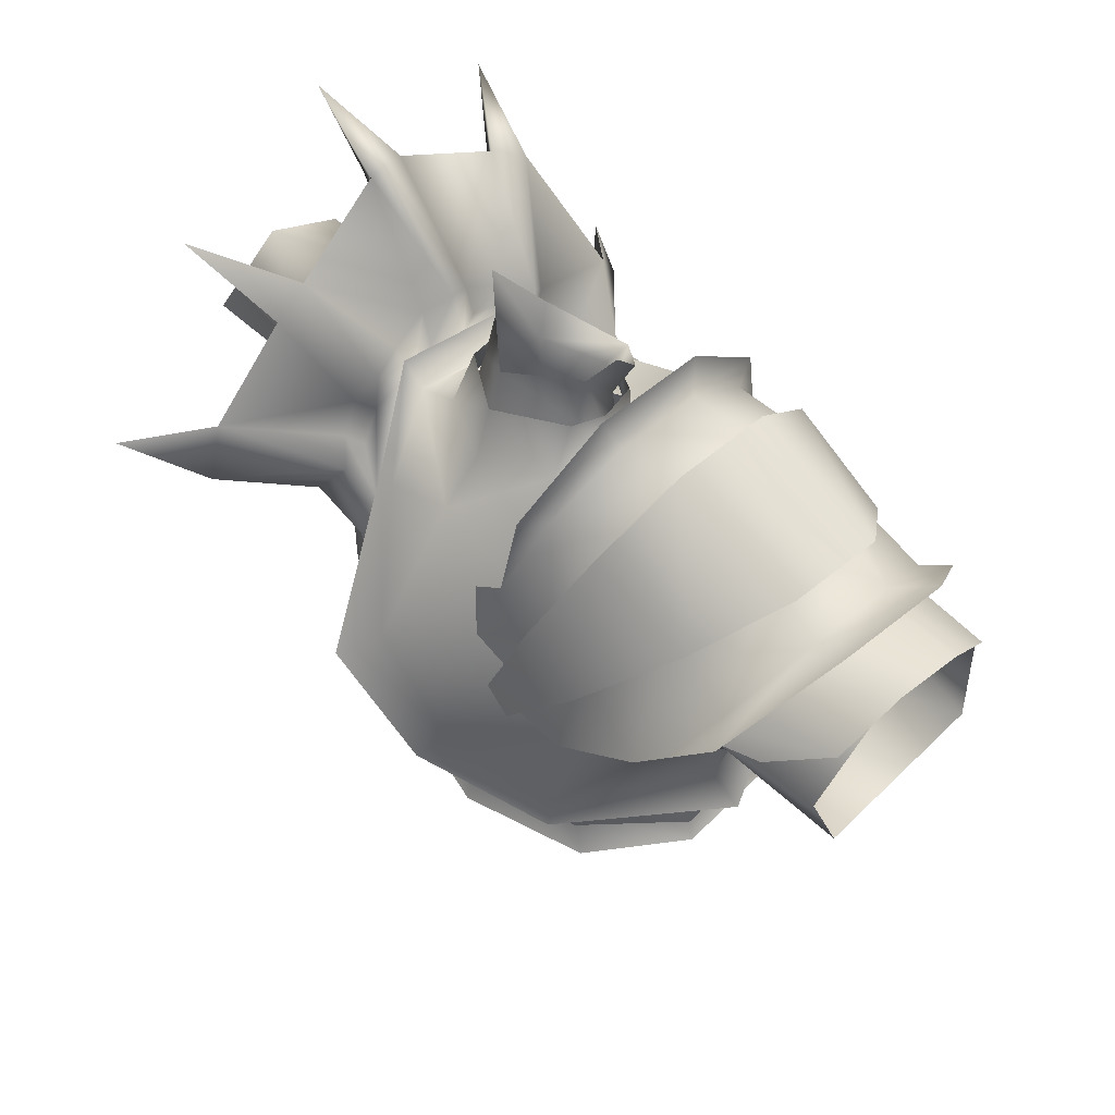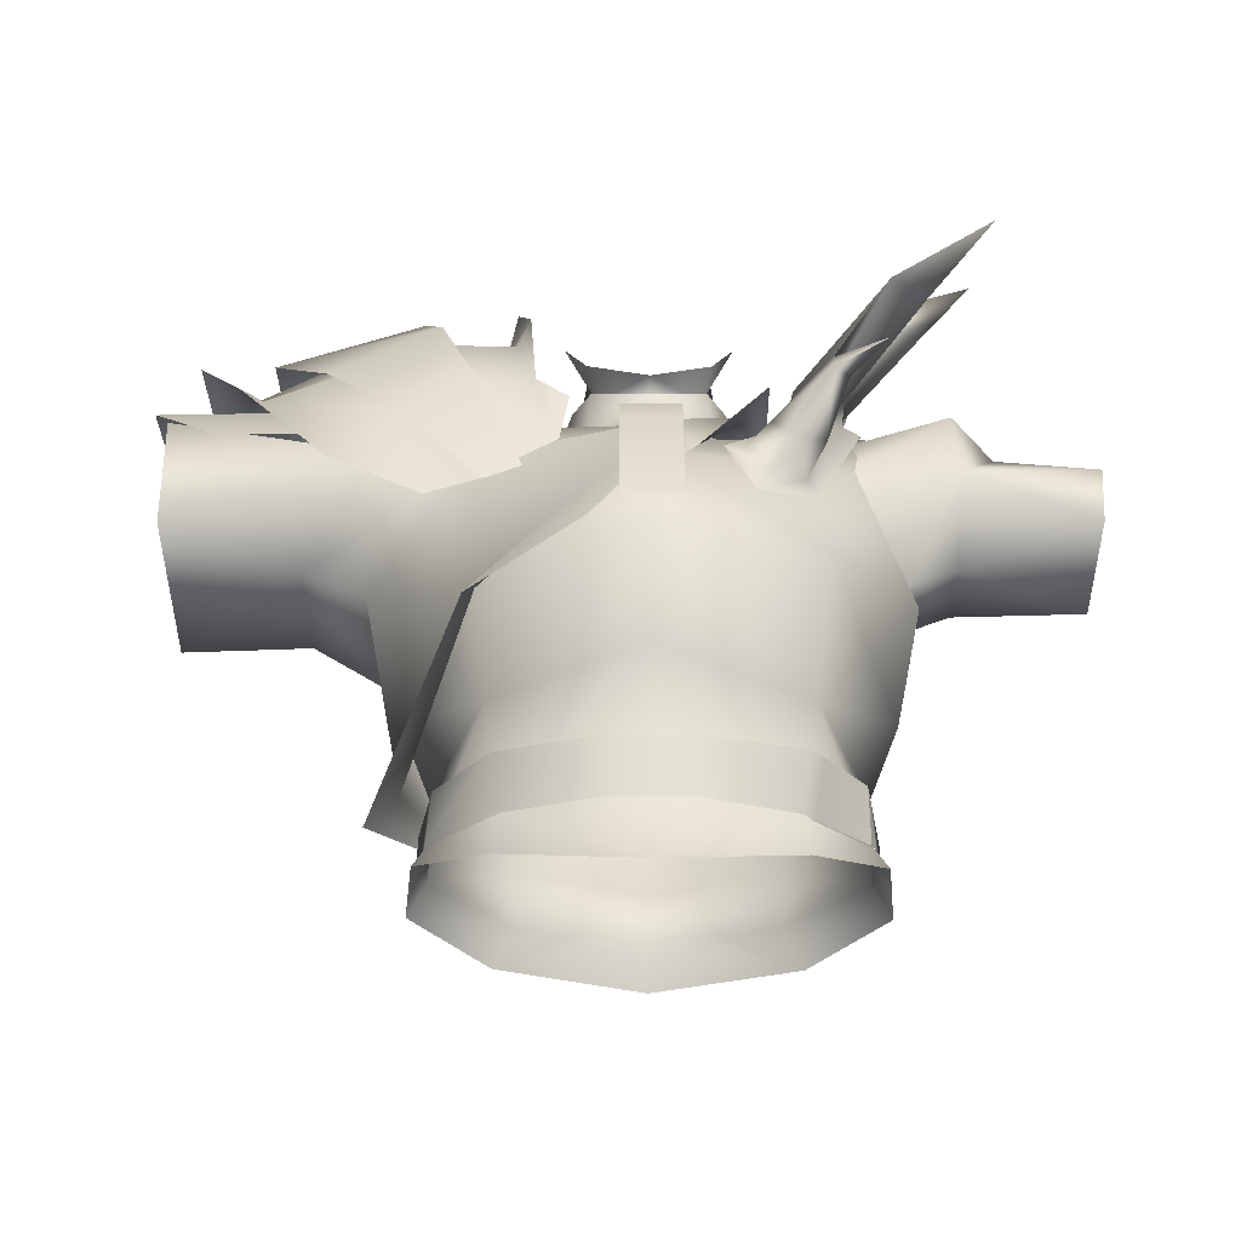
<metadata>
{"format":"obj","ext":"obj","renderer":"f3d","projection":"perspective","resolution":1024,"background":"white","views":[{"elev":48.7,"azim":-133.8,"up":"+Y"},{"elev":58.1,"azim":0.3,"up":"+Z"}]}
</metadata>
<code>
g mesh00
v -13.43 13.84 -15.11
v -19.04 10.02 -0.9641
v -21.45 24.05 -8.616
v -5.269 19.2 -19.82
v -16.33 33.79 -13.53
v 1.362 28.13 -20.9
v -5.269 19.2 -19.82
v -13.43 13.84 -15.11
v -16.33 33.79 -13.53
v -21.45 35.61 -12.94
v -27.32 27.13 -7.445
v -38.25 27.19 -8.33
f 1 2 3
f 4 5 6
f 7 8 9
f 9 8 3
f 9 3 10
f 10 3 11
f 10 11 12
v -38.63 35.49 -12.04
v -21.45 35.61 -12.94
v -38.25 27.19 -8.33
v -14.51 42.63 -6.781
v -7.565 43.88 -2.899
v -6.072 43.66 -7.974
v -38.86 42.44 -4.068
v -27.76 43.46 -2.439
v -21.45 35.61 -12.94
v -24.78 43.95 -6.712
v -16.33 33.79 -13.53
v -24.78 43.95 -6.712
v -14.51 42.63 -6.781
v -16.33 33.79 -13.53
v -6.072 43.66 -7.974
v -0.02365 40.14 -14.43
v -0.0249 43.63 -10.77
v 6.022 43.67 -7.975
f 13 14 15
f 16 17 18
f 19 20 21
f 21 20 22
f 21 22 23
f 24 25 26
f 26 25 27
f 26 27 28
f 28 27 29
f 28 29 30
v -14.51 42.62 1.386
v -0.02116 40.47 5.333
v -5.246 41.7 1.802
v -18.83 35.63 -18.23
v -13.51 39.1 -18.12
v -9.508 29.6 -18.82
v -17.22 28.19 13.29
v -12.56 29.44 13.7
v -18.56 37.26 11.43
v -7.024 33.34 13.29
v -6.29 38.03 12.34
v -8.953 39.71 12.41
v -6.936 32.89 -17.58
v -10.46 30.1 -16.85
v -14.45 38.54 -16.14
v -19.25 36.06 13.36
v -12.62 28.69 14.66
v -9.723 30.19 14.22
v -9.508 29.6 -18.82
v -11.96 27.98 -19.07
v -18.83 35.63 -18.23
v -14.51 42.62 1.386
v -7.565 43.88 -2.899
v -38.45 39.72 6.353
v -38.36 30 6.547
v -21.46 36.25 7.218
v -27.31 27.1 3.769
v -14.12 34.62 8.925
v -14.51 42.63 -6.781
v -14.51 42.62 1.386
v -24.78 43.95 -6.712
v -24.77 43.94 1.874
v -27.76 43.46 -2.439
v -9.723 30.19 14.22
v -13.68 39.55 13.2
v -19.25 36.06 13.36
v -16.68 47.19 9.282
v -25.67 42.73 8.905
v -31 48.74 1.756
v -0.02116 40.47 5.333
v -14.51 42.62 1.386
v -14.12 34.62 8.925
v -21.46 36.25 7.218
v -38.45 39.72 6.353
v -12.04 28.77 -18.35
v -16.8 27.87 -18.18
v -18.23 36.86 -16.4
v -24.48 31.99 -17.14
v -23.62 43.73 -12.32
v -30.27 40.05 -13.4
v -27.18 48.27 -6.072
v -32.56 44.6 -6.119
v -27.38 48.53 1.107
v -32.81 44.79 1.801
v -23.88 44.06 7.47
v -30.56 40.25 8.511
v -24.79 32.26 12.41
v -17.22 28.19 13.29
v -10.79 30.8 13.7
v -7.024 33.34 13.29
v -14.66 38.98 12.48
v -18.06 46.11 8.32
v -10.62 45.8 8.498
v -20.3 50.8 1.635
v -11.75 50.21 1.781
v -20.17 50.53 -5.904
v -11.69 49.93 -6.139
v -17.9 45.76 -12.46
v -10.54 45.49 -12.64
v -8.853 39.35 -16.54
v -6.936 32.89 -17.58
v -6.223 37.7 -16.93
f 31 32 33
f 34 35 36
f 37 38 39
f 40 41 42
f 43 44 45
f 46 47 48
f 49 50 51
f 52 33 53
f 54 55 56
f 56 55 57
f 56 57 58
f 53 59 60
f 60 59 61
f 60 61 62
f 62 61 63
f 64 65 66
f 66 65 67
f 66 67 68
f 68 67 69
f 70 71 72
f 72 71 62
f 72 62 73
f 73 62 63
f 73 63 74
f 75 76 77
f 77 76 78
f 77 78 79
f 79 78 80
f 79 80 81
f 81 80 82
f 81 82 83
f 83 82 84
f 83 84 85
f 85 84 86
f 85 86 39
f 39 86 87
f 39 87 88
f 89 90 91
f 91 90 42
f 91 42 92
f 92 42 93
f 92 93 94
f 94 93 95
f 94 95 96
f 96 95 97
f 96 97 98
f 98 97 99
f 98 99 45
f 45 99 100
f 45 100 101
f 101 100 102
v -27.32 27.13 -7.445
v -21.45 24.05 -8.616
v -27.31 27.1 3.769
v -21.99 24.56 4.511
v -14.12 34.62 8.925
f 103 104 105
f 105 104 106
f 105 106 107
v 4.773 46.24 1.663
v 5.2 41.71 1.801
v 6.375 47.31 -2.641
v 7.515 43.89 -2.901
v 5.663 47.76 -5.82
v 6.022 43.67 -7.975
v -0.02614 48.05 -9.415
v -0.02365 43.95 4.852
v -4.82 46.24 1.664
v -5.246 41.7 1.802
v -6.422 47.3 -2.64
v -7.565 43.88 -2.899
v -5.715 47.76 -5.819
v -6.072 43.66 -7.974
v -0.0249 43.63 -10.77
v 6.022 43.67 -7.975
f 108 109 110
f 110 109 111
f 110 111 112
f 112 111 113
f 112 113 114
f 115 116 117
f 117 116 118
f 117 118 119
f 119 118 120
f 119 120 121
f 121 120 114
f 121 114 122
f 122 114 123
v 5.2 41.71 1.801
v 4.773 46.24 1.663
v -0.02365 43.95 4.852
v -5.246 41.7 1.802
v -0.02116 40.47 5.333
v 5.2 41.71 1.801
f 124 125 126
f 127 128 126
f 126 128 129
v 24.8 36.7 -9.707
v 24.52 29.42 -5.947
v 20.55 28.06 -6.358
v 20.55 28.06 -6.358
v 12.99 32.99 -11.05
v 24.8 36.7 -9.707
v 24.54 43.09 -7.924
v 28.52 42.52 -2.472
v 12.99 32.99 -11.05
v 15.6 40.47 -7.225
v 25.28 45.67 -2.338
v 24.54 43.1 2.906
v 24.79 36.7 4.492
v 15.6 40.47 -7.225
v 15.6 42.23 -1.81
v 25.28 45.67 -2.338
v 15.61 39.66 3.481
v 14.5 34.42 5.862
v 20.81 28.14 1.599
v 24.52 29.43 1.039
v 24.52 29.42 -5.947
f 130 131 132
f 133 134 135
f 135 134 136
f 135 136 137
f 138 139 136
f 136 139 140
f 136 140 137
f 137 140 141
f 137 141 142
f 143 144 145
f 145 144 146
f 145 146 141
f 141 146 147
f 141 147 142
f 142 147 148
f 142 148 149
f 149 148 150
v 20.55 28.06 -6.358
v 24.52 29.42 -5.947
v 20.81 28.14 1.599
f 151 152 153
v -0.02614 12.13 18.35
v -0.03361 20.98 21.46
v -11.96 10.21 13.35
v -0.02863 15.75 -18.4
v -0.02614 7.776 -13.42
v -11.01 8.574 -10.67
v -0.03361 20.98 21.46
v -0.02614 12.13 18.35
v 11.95 10.22 13.35
v 3.478 30.56 16.43
v 0.9822 32.37 17.18
v -13.58 16.11 18.46
v -12.83 18.04 16
v -21.62 6.97 -0.2462
v -0.03361 20.98 21.46
v -13.49 21.77 13.47
v -11.96 10.21 13.35
v -19.26 16.2 -0.9586
v -16.81 9.813 -0.9334
v -11.99 15.84 -13.81
v -11.01 8.574 -10.67
v -0.02863 15.75 -18.4
v -11.01 8.574 -10.67
v -16.69 2.886 -1.429
v -16.81 9.813 -0.9334
v -15.86 2.601 6.125
v -10.85 2.538 12.01
v -11.99 15.84 -13.81
v -0.03734 28.26 -19
v -0.02863 15.75 -18.4
v 12.77 24.06 -14.08
v 11.97 15.85 -13.81
v 20.85 24.11 -7.941
v 19.24 16.22 -0.9623
v -0.02614 7.776 -13.42
v 11 8.581 -10.67
v 11.97 15.85 -13.81
v 16.8 9.826 -0.9343
v 11.95 10.22 13.35
v 13.47 21.79 14.94
v -21.62 6.97 -0.2462
v -19.04 10.02 -0.9641
v -13.13 10.52 -15.57
v -13.43 13.84 -15.11
v -3.391 17 -21.86
v -5.269 19.2 -19.82
v 3.907 26.21 -23.96
v 1.362 28.13 -20.9
v -0.01992 2.54 14.31
v 10.85 2.546 12.01
v 11.95 10.22 13.35
v 15.86 2.611 6.124
v 16.8 9.826 -0.9343
v 16.69 2.895 -1.431
v 11 8.581 -10.67
v 10.34 3.077 -9.445
v -0.02241 3.137 -11.77
v -10.34 3.072 -9.445
v -16.69 2.886 -1.429
f 154 155 156
f 157 158 159
f 160 161 162
f 163 164 165
f 165 164 166
f 165 166 167
f 168 169 170
f 170 169 171
f 170 171 172
f 172 171 173
f 172 173 174
f 174 173 175
f 176 177 178
f 178 177 179
f 178 179 156
f 156 179 180
f 156 180 154
f 181 182 183
f 183 182 184
f 183 184 185
f 185 184 186
f 185 186 187
f 188 157 189
f 189 157 190
f 189 190 191
f 191 190 187
f 191 187 192
f 192 187 193
f 192 193 155
f 194 195 196
f 196 195 197
f 196 197 198
f 198 197 199
f 198 199 200
f 200 199 201
f 180 202 154
f 154 202 203
f 154 203 204
f 204 203 205
f 204 205 206
f 206 205 207
f 206 207 208
f 208 207 209
f 208 209 158
f 158 209 210
f 158 210 159
f 159 210 211
f 159 211 212
v -9.513 46.74 10.93
v -10.62 45.8 8.498
v -8.953 39.71 12.41
v 13.71 36.36 18.37
v 15.08 36.57 16.99
v 17.99 37.87 20.25
v 13.84 38.32 17.14
v 13.84 38.32 17.14
v 13.71 36.36 18.37
v 17.99 37.87 20.25
v -11.75 50.21 1.781
v -10.94 53.54 2.585
v -11.69 49.93 -6.139
v -10.91 53.22 -7.626
v -10.54 45.49 -12.64
v -9.487 46.41 -15.31
v -8.853 39.35 -16.54
f 213 214 215
f 216 217 218
f 218 217 219
f 220 221 222
f 214 213 223
f 223 213 224
f 223 224 225
f 225 224 226
f 225 226 227
f 227 226 228
f 227 228 229
v -0.02365 40.14 -14.43
v 6.022 43.67 -7.975
v 8.476 44.03 -9.122
v 7.515 43.89 -2.901
f 230 231 232
f 232 231 233
v 7.928 27.69 14.82
v 8.954 30.2 13.96
v 5.522 32.22 14.06
v 10.9 44.24 -2.246
v 12.59 43.47 0.3553
v 13.06 46.44 0.02435
v 16.5 51.31 -17.19
v 17.01 53.13 -13.85
v 24.2 56.51 -19.94
v 2.364 31.55 18.41
v -2.391 22.91 21.23
v 2.369 22.91 21.23
v 11.15 32.26 15.02
v 9.114 34.5 14.07
v 7.256 32.46 13.61
v 10.82 37.6 -15.97
v 8.658 34.79 -14.6
v 12.24 39.66 -14.7
v 17.19 43.12 -1.702
v 15.76 43.74 -1.645
v 16.94 40.18 4.223
v 12.08 47.59 -2.237
v 13.22 46.63 -4.717
v 12.04 43.67 -4.996
v 17.01 53.13 -13.85
v 19.62 56.85 -4.111
v 14 46.63 -4.717
v 12.73 34.82 9.219
v 13.11 38.46 7.369
v 13.62 41 8.495
v 11.95 30.64 11.77
v 13.37 43.47 0.3553
v 13.48 42.92 2.489
v 15.42 40.86 4.671
v 15.59 41.99 6.569
v 13.23 32.14 -13.98
v 12.42 37.9 -13.12
v 15.29 42.56 -9.33
v 12.68 40.8 -11.42
v 11.95 34.82 9.219
v 12.33 38.46 7.369
v 10.72 40.22 4.986
v 12.84 41 8.495
v 11.44 42.93 6.482
v 11.95 30.64 11.77
v 12.69 42.92 2.489
v 15.76 45.98 -2.435
v 13.84 46.44 0.02435
v 19.78 51.56 -15.72
v 24.2 56.51 -19.94
v 16.5 51.31 -17.19
v 11.42 44.84 -11.32
v 19.17 49.6 12.8
v 27.48 53.75 14.93
v 20.14 51.38 9.732
v 22.2 48.95 10.99
v 13.71 36.36 18.37
v 13.84 38.32 17.14
v 18.02 42.53 -23.2
v 19.08 39.67 -23.37
v 23.79 40.76 -29.55
v 16.78 38.66 -25.25
v 18.02 42.53 -23.2
v 23.79 40.76 -29.55
v 19.91 56.95 -0.6277
v 13.79 44.15 4.156
v 11.9 40.8 -11.42
v 12.45 42.54 -13.22
v 20.55 28.06 -6.358
v 18.7 22.56 -7.441
v 12.99 32.99 -11.05
v 18.7 22.56 -7.441
v 20.55 28.06 -6.358
v 18.7 22.55 4.146
v 20.81 28.14 1.599
v 14.5 34.42 5.862
v 8.125 42.88 3.104
v 8.476 44.03 -9.122
v 7.515 43.89 -2.901
v 8.476 44.03 -9.122
v 7.298 36.92 -13.91
v -0.02365 40.14 -14.43
v 1.362 28.13 -20.9
v -16.33 33.79 -13.53
v 12.82 43.67 -4.996
v 12.83 43.83 -6.599
v 13.06 45.68 -8.592
v 15.81 44 -11.2
v -0.03361 20.98 21.46
v -0.03859 29.97 16.67
v -13.49 21.77 13.47
v 12.77 24.06 -14.08
v 15.58 33.58 -11.91
v 20.85 24.11 -7.941
v 16.11 35.13 6.442
v 13.47 21.79 14.94
v 20.85 24.1 3.887
v 19.24 16.22 -0.9623
v -0.03734 28.26 -19
v -0.04357 39.9 -13.97
v 17.06 41.67 -6.785
v -2.396 31.54 18.41
v 2.361 34.62 16.07
v -2.399 34.62 16.07
v -12.83 18.04 16
v -19.04 10.02 -0.9641
v -21.62 6.97 -0.2462
v 0.9822 32.37 17.18
v 3.478 30.56 16.43
v 8.125 42.88 3.104
v 9.734 44.9 4.543
v 9.917 46.63 -9.687
v 12.28 45.68 -8.592
v 12.05 43.82 -6.599
v 12.04 43.67 -4.996
v 12.59 43.47 0.3553
v 13.01 44.15 4.156
v 12.69 42.92 2.489
v 12.33 38.46 7.369
v 11.43 35.58 11.96
v 11.95 34.82 9.219
v 10.9 44.24 -2.246
v 10.46 43.97 -9.453
v 12.05 43.82 -6.599
v 19.17 49.6 12.8
v 13.62 41 8.495
v 12.76 29.25 11.37
v 13.51 33.38 13.15
v 15.08 36.57 16.99
v 12.21 35.58 11.96
v 13.84 38.32 17.14
v -21.45 24.05 -8.616
v -19.04 10.02 -0.9641
v -21.99 24.56 4.511
v -12.83 18.04 16
v -14.12 34.62 8.925
v 0.9822 32.37 17.18
v -0.02116 40.47 5.333
v 5.2 41.71 1.801
v 9.8 30.31 -15.74
v 13.31 34.23 -17.01
v 14.93 36.33 -16.39
v 13.02 39.66 -14.7
v 13.23 42.54 -13.22
v -0.03983 37 7.98
v 17.08 41.42 2.142
v 7.093 42.5 -1.57
v 5.44 42.78 -6.882
v 3.907 26.21 -23.96
v 1.362 28.13 -20.9
v 8.795 37.46 -13.82
v 7.298 36.92 -13.91
v 8.476 44.03 -9.122
v 9.151 39.86 5.072
v 16.52 41.29 -9.136
v 14.16 31.38 -13.13
v 8.889 28.3 -15.77
v 7.232 34.79 -14.93
v 8.968 43.19 -9.384
v 9.588 44.44 -2.171
v 11.65 37.9 -13.12
v 22.64 54.66 -2.468
v 27.65 60.89 -2.593
v 11.65 37.9 -13.12
v 11.9 40.8 -11.42
f 234 235 236
f 237 238 239
f 240 241 242
f 243 244 245
f 246 247 248
f 249 250 251
f 252 253 254
f 255 256 257
f 258 259 260
f 261 262 263
f 264 261 262
f 265 266 267
f 267 266 268
f 269 270 271
f 271 270 272
f 273 274 275
f 275 274 276
f 275 276 277
f 235 234 278
f 238 237 279
f 253 280 281
f 258 282 283
f 283 282 284
f 241 240 285
f 286 287 288
f 288 287 289
f 247 290 291
f 292 293 294
f 294 293 295
f 295 296 297
f 280 298 281
f 281 298 288
f 281 288 299
f 299 288 289
f 300 285 301
f 301 285 240
f 301 240 296
f 302 303 304
f 305 306 307
f 307 306 308
f 307 308 309
f 310 311 312
f 313 314 315
f 315 314 316
f 315 316 317
f 318 319 320
f 320 319 321
f 322 323 324
f 325 326 327
f 328 329 330
f 330 329 331
f 330 331 327
f 325 332 326
f 326 332 333
f 326 333 334
f 244 243 335
f 335 243 336
f 335 336 337
f 338 339 340
f 341 342 343
f 343 342 344
f 343 344 345
f 346 347 256
f 256 347 348
f 239 349 350
f 350 349 351
f 276 352 353
f 353 352 354
f 239 255 355
f 355 255 257
f 355 257 356
f 356 257 357
f 356 357 346
f 358 359 268
f 268 359 262
f 268 262 267
f 267 262 264
f 267 264 360
f 360 264 234
f 247 246 290
f 290 246 361
f 290 361 362
f 362 361 363
f 362 363 364
f 365 366 367
f 367 366 368
f 367 368 369
f 369 368 370
f 369 370 371
f 371 370 310
f 371 310 372
f 372 310 312
f 250 249 373
f 373 249 374
f 373 374 269
f 269 374 375
f 269 375 270
f 270 375 376
f 270 376 272
f 292 284 377
f 377 284 282
f 377 282 321
f 321 282 258
f 321 258 320
f 320 258 260
f 320 260 318
f 322 329 323
f 323 329 328
f 323 328 378
f 378 328 379
f 378 379 380
f 380 379 334
f 380 334 381
f 381 334 333
f 382 383 384
f 384 383 385
f 384 385 345
f 345 385 386
f 345 386 343
f 387 236 248
f 248 236 235
f 248 235 246
f 246 235 278
f 246 278 361
f 361 278 261
f 361 261 363
f 363 261 263
f 363 263 364
f 364 263 358
f 253 252 271
f 271 252 388
f 271 388 269
f 269 388 389
f 269 389 373
f 373 389 390
f 373 390 250
f 250 390 391
f 250 391 356
f 356 391 392
f 356 392 355
f 287 358 289
f 289 358 268
f 289 268 299
f 299 268 266
f 299 266 281
f 281 266 265
f 281 265 253
f 253 265 267
f 253 267 254
f 254 267 360
f 393 387 275
f 275 387 248
f 275 248 273
f 273 248 247
f 273 247 353
f 353 247 291
f 353 291 276
f 276 291 286
f 276 286 277
f 277 286 288
f 392 393 237
f 237 393 275
f 237 275 279
f 279 275 277
f 279 277 350
f 350 277 288
f 350 288 239
f 239 288 298
f 239 298 255
f 255 298 259
f 255 259 256
f 256 259 241
f 256 241 346
f 346 241 285
f 346 285 356
f 356 285 300
f 356 300 250
f 250 300 394
f 250 394 251
f 280 395 298
f 298 395 396
f 298 396 259
f 259 396 395
f 259 395 260
f 260 395 280
f 260 280 318
f 318 280 253
f 318 253 319
f 319 253 271
f 319 271 321
f 321 271 272
f 321 272 377
f 377 272 376
f 377 376 292
f 292 376 375
f 292 375 293
f 293 375 374
f 293 374 295
f 295 374 249
f 295 249 296
f 296 249 251
f 296 251 301
f 301 251 397
f 301 397 398
v 24.52 29.43 1.039
v 35.83 32.01 4.401
v 24.79 36.7 4.492
v 36.06 36.92 4.392
v 28.52 42.52 -2.472
v 36.19 39.66 -2.673
v 24.8 36.7 -9.707
v 35.97 34.87 -9.142
v 24.52 29.42 -5.947
f 399 400 401
f 401 400 402
f 401 402 403
f 403 402 404
f 403 404 405
f 405 404 406
f 405 406 407
v 35.97 34.87 -9.142
v 35.73 29.66 -5.716
v 24.52 29.42 -5.947
v 35.83 32.01 4.401
v 24.52 29.43 1.039
v 35.73 29.66 -5.716
v 24.52 29.42 -5.947
f 408 409 410
f 411 412 413
f 413 412 414
v -31.91 39.58 -16.08
v -30.27 40.05 -13.4
v -24.48 31.99 -17.14
v -29.84 40.4 6.775
v -34.23 37.3 8.219
v -20.9 35.2 11.24
v -21.45 35.61 -12.94
v -38.63 35.49 -12.04
v -38.86 42.44 -4.068
v -16.68 47.19 9.282
v -18.71 52.93 2.062
v -31 48.74 1.756
v -18.56 52.51 -6.821
v -32.56 44.6 -6.119
v -36.63 47.63 -7.6
v -32.81 44.79 1.801
v -36.95 47.81 2.612
v -30.56 40.25 8.511
v -32.24 39.74 10.94
v -24.79 32.26 12.41
v -13.51 39.1 -18.12
v -18.83 35.63 -18.23
v -16.53 46.75 -13.71
v -25.68 42.75 -13.19
v -30.74 48.47 -6.771
v -34.23 37.3 8.219
v -29.84 40.4 6.775
v -39.63 41.16 5.414
v -29.87 43.83 1.499
v -40.79 44.82 0.1975
v -29.72 43.85 -6.622
v -40.58 44.88 -5.691
v -29.69 40.44 -11.8
v -39.38 41.2 -10.82
v -20.72 35.2 -15.65
v -33.92 37.36 -13.03
f 415 416 417
f 418 419 420
f 421 422 423
f 424 425 426
f 426 425 427
f 416 415 428
f 428 415 429
f 428 429 430
f 430 429 431
f 430 431 432
f 432 431 433
f 432 433 434
f 435 436 437
f 437 436 438
f 437 438 427
f 427 438 439
f 427 439 426
f 440 441 442
f 442 441 443
f 442 443 444
f 444 443 445
f 444 445 446
f 446 445 447
f 446 447 448
f 448 447 449
f 448 449 450
v -27.32 27.13 -7.445
v -27.31 27.1 3.769
v -38.25 27.19 -8.33
v -38.36 30 6.547
v -27.76 43.46 -2.439
v -38.86 42.44 -4.068
v -38.45 39.72 6.353
f 451 452 453
f 453 452 454
f 455 456 457
v 12.38 5.952 12.74
v 15.88 1.427 7.908
v 15.77 6.002 8.357
v -11.31 5.857 13.58
v -15.96 6.32 6.762
v -16.35 1.791 6.589
v -17.62 2.319 -1.967
v -16.35 1.791 6.589
v -10.62 1.265 13
v -3.152 1.208 15.71
v -3.138 5.868 16.13
v -17.52 6.784 -1.596
v -11.05 7.273 -11.26
v -10.74 2.531 -9.965
v -0.001245 2.756 -12.77
v 3.136 5.87 16.13
v -3.138 5.868 16.13
v 3.153 1.21 15.7
v -3.152 1.208 15.71
v -0.00249 7.039 -14.42
v 11.04 7.28 -11.26
v 10.74 2.538 -9.966
v 17.62 2.33 -1.968
v 17.51 6.795 -2.697
v 15.96 6.329 7.005
v 16.34 1.801 6.588
v 12.06 5.952 12.88
v 11.35 1.369 11.89
v 11.65 1.369 11.75
v 11.31 5.864 14.06
v 10.62 1.271 13
v 3.136 5.87 16.13
v 3.153 1.21 15.7
f 458 459 460
f 461 462 463
f 464 465 462
f 465 466 461
f 461 466 467
f 461 467 468
f 462 469 464
f 464 469 470
f 464 470 471
f 471 470 472
f 473 474 475
f 475 474 476
f 470 477 472
f 472 477 478
f 472 478 479
f 479 478 480
f 478 481 480
f 480 481 482
f 480 482 483
f 483 482 484
f 483 484 485
f 459 458 486
f 486 458 487
f 486 487 488
f 488 487 489
f 488 489 490
v -7.647 41.48 -2.929
v -5.867 45.68 -2.308
v -5.427 47.32 -4.848
v 7.6 41.49 -2.931
v 5.837 45.69 -2.31
v 4.493 39.93 0.5402
v -5.867 45.68 -2.308
v -7.647 41.48 -2.929
v -4.537 39.92 0.5402
v -0.02739 51.37 -8.159
v -5.427 47.32 -4.848
v -5.273 51.08 -3.758
v -5.867 45.68 -2.308
v -4.263 46.41 0.3238
v -0.02365 44.31 3.812
v 5.837 45.69 -2.31
v 7.6 41.49 -2.931
v 5.375 47.33 -4.85
v 5.808 41.77 -6.883
v -0.02614 47.95 -8.755
v -0.02365 42.35 -10.35
v -5.857 41.76 -6.882
v -4.537 39.92 0.5402
v -0.02116 38.43 3.652
v -0.02365 44.31 3.812
v 4.292 46.41 0.3229
v 5.837 45.69 -2.31
v 5.217 51.08 -3.759
v 5.375 47.33 -4.85
v -0.02739 51.37 -8.159
v -0.02614 47.95 -8.755
v -5.427 47.32 -4.848
v -5.857 41.76 -6.882
v -7.647 41.48 -2.929
f 491 492 493
f 494 495 496
f 497 498 499
f 500 501 502
f 502 501 503
f 502 503 504
f 504 503 499
f 504 499 505
f 506 507 508
f 508 507 509
f 508 509 510
f 510 509 511
f 510 511 512
f 513 514 515
f 515 514 496
f 515 496 516
f 516 496 517
f 516 517 518
f 518 517 519
f 518 519 520
f 520 519 521
f 520 521 522
f 522 521 523
f 522 523 524
v -4.263 46.41 0.3238
v -5.202 48.97 1.842
v -7.194 53.78 -2.292
v -5.273 51.08 -3.758
v 5.217 51.08 -3.759
v 7.135 53.79 -2.293
v 4.292 46.41 0.3229
v 5.149 48.98 1.841
v -0.02365 44.65 6.341
v -0.02365 44.31 3.812
f 525 526 527
f 527 528 525
f 529 530 531
f 531 530 532
f 531 532 533
f 526 525 533
f 533 525 534
f 533 534 531
v -0.01743 -5.26 19.01
v -0.01992 2.54 14.31
v -10.85 2.538 12.01
v -0.02241 3.137 -11.77
v -12.1 0.07247 -10.53
v -10.34 3.072 -9.445
v -18.23 0.4367 -2.263
v -16.69 2.886 -1.429
v -17.17 -0.3159 7.672
v -15.86 2.601 6.125
v -11.14 -2.113 13.35
v 10.85 2.546 12.01
v 11.14 -2.105 13.35
v 15.86 2.611 6.124
v 17.17 -0.3066 7.67
v 16.69 2.895 -1.431
v 18.23 0.4478 -2.264
v 10.34 3.077 -9.445
v 12.09 0.0799 -10.53
v -0.02116 -0.6206 -13.43
f 535 536 537
f 538 539 540
f 540 539 541
f 540 541 542
f 542 541 543
f 542 543 544
f 544 543 545
f 544 545 537
f 537 545 535
f 536 535 546
f 546 535 547
f 546 547 548
f 548 547 549
f 548 549 550
f 550 549 551
f 550 551 552
f 552 551 553
f 552 553 538
f 538 553 554
f 538 554 539

</code>
